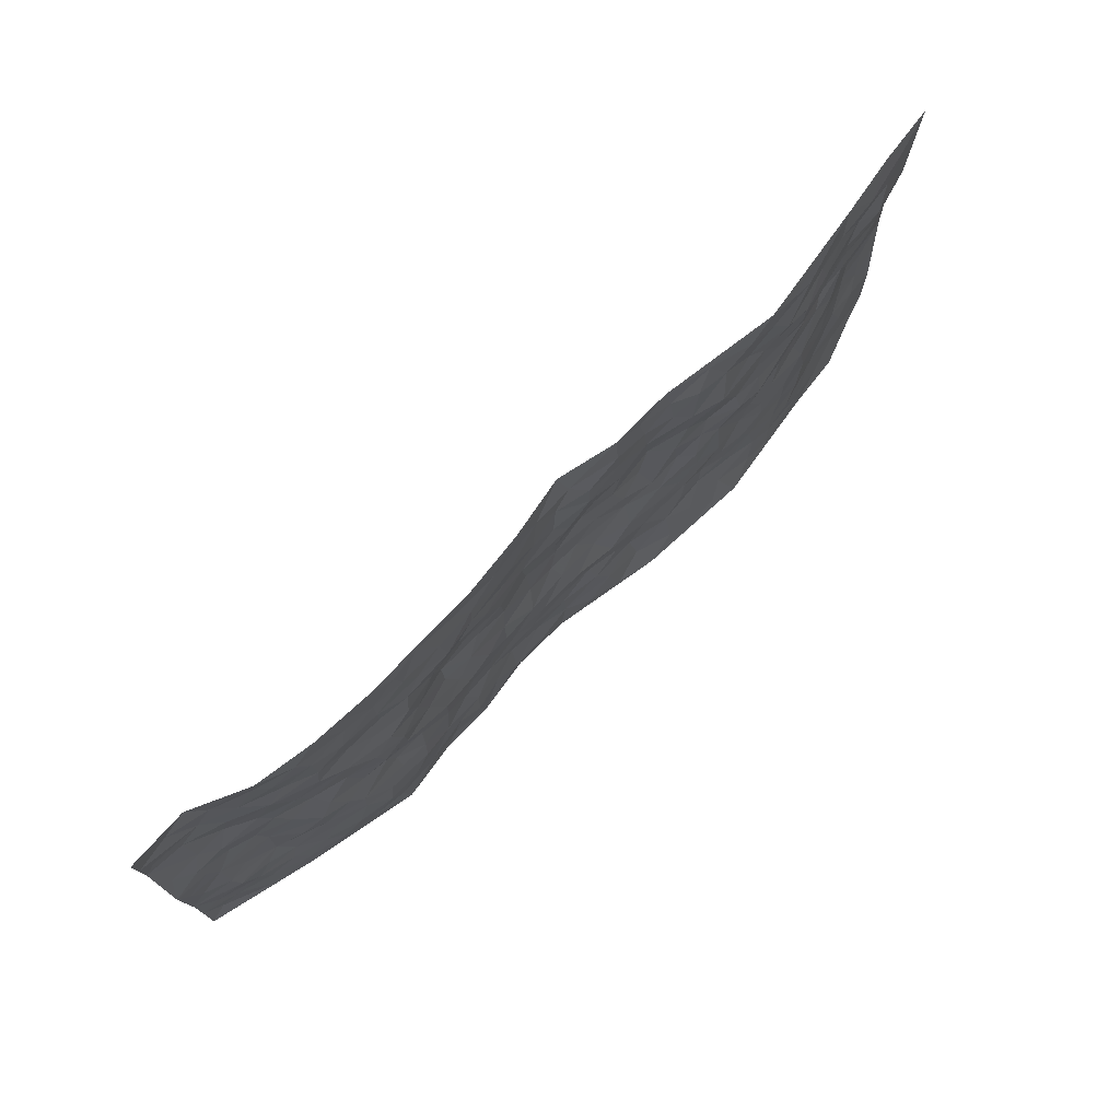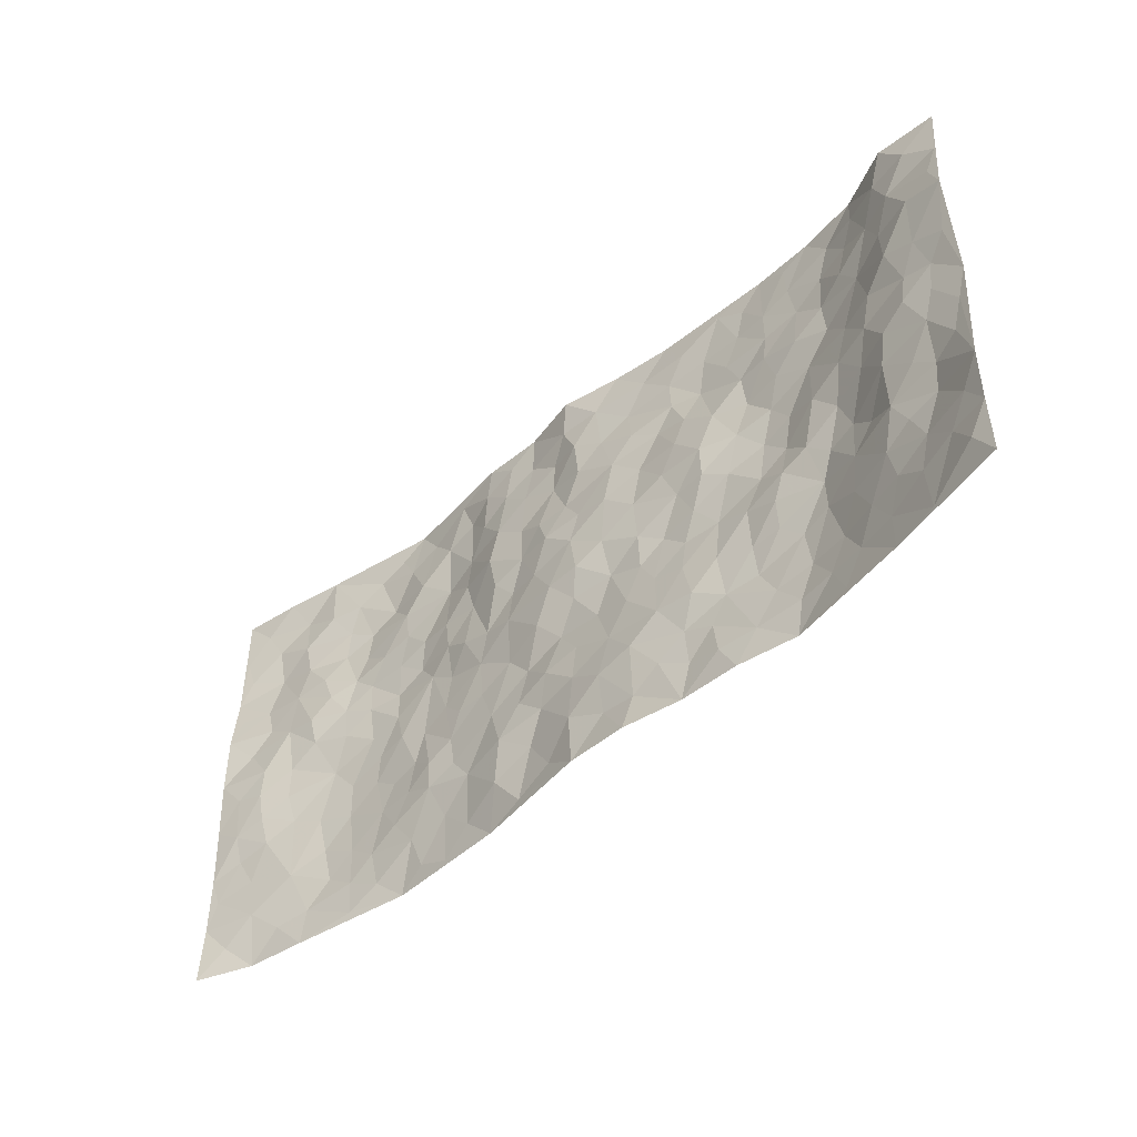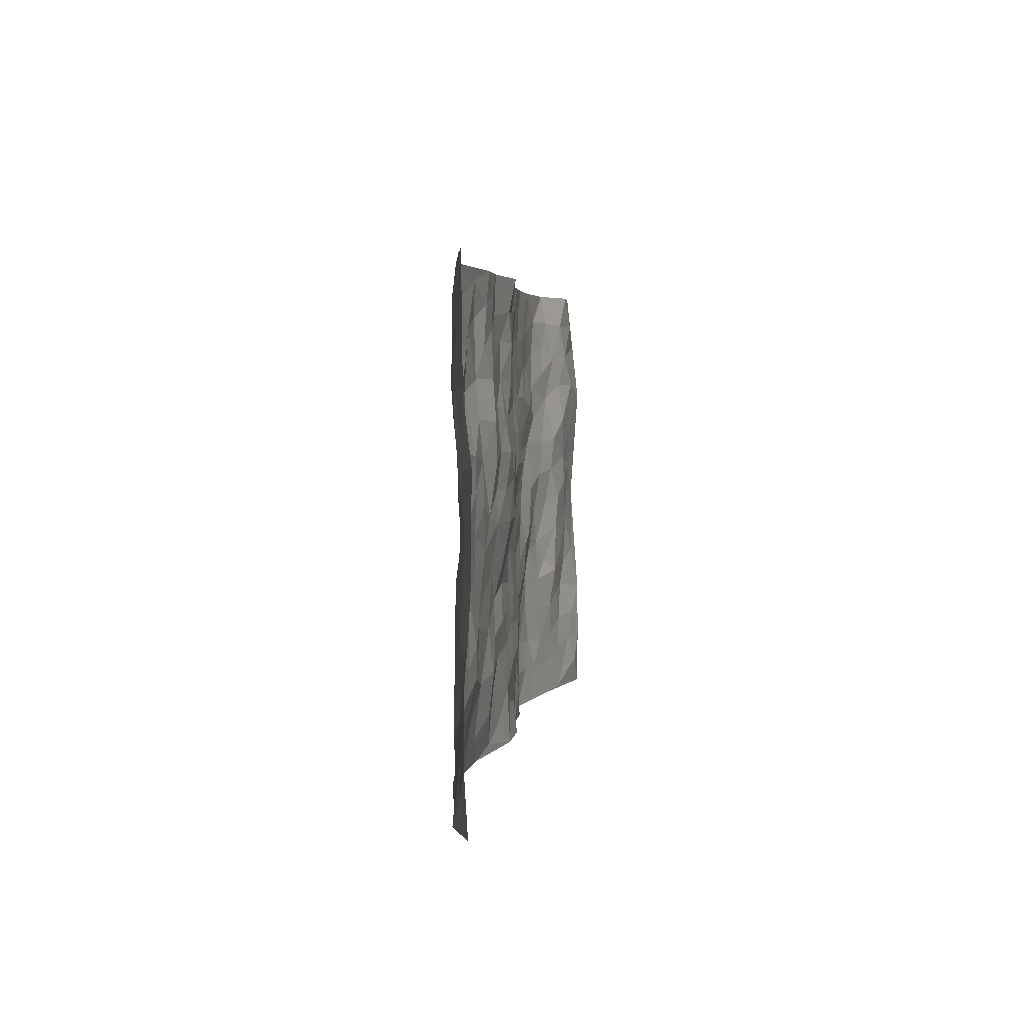
<metadata>
{"format":"obj","ext":"obj","renderer":"f3d","projection":"perspective","resolution":1024,"background":"white","views":[{"elev":74.2,"azim":135.3,"up":"+Y"},{"elev":-47.1,"azim":44.2,"up":"+Y"},{"elev":3.2,"azim":-82.9,"up":"+Y"}]}
</metadata>
<code>
v -0.9749 0.002847 0.05929
v -0.9779 0.9967 0.04895
v 0.971 0.002808 0.0623
v 0.9751 0.9975 0.03585
v -0.7937 0.3929 0.02476
v -0.9731 0.5005 0.06466
v -0.853 0.3581 0.04207
v 0.0003773 0.002083 0.007128
v -0.9763 0.2521 0.05254
v -0.9178 0.3387 0.05152
v -0.7354 0.0004505 -0.0007803
v -0.9767 0.1274 0.05214
v -0.7109 0.2926 -0.0007147
v -0.8591 0.002256 0.01482
v -0.8377 0.2888 0.03341
v -0.4902 0.003156 -0.04217
v -0.9557 0.1897 0.04805
v -0.2922 0.1671 -0.01484
v -0.7753 0.3221 0.01604
v -0.8612 0.1206 0.03024
v -0.923 0.06486 0.03768
v -0.796 0.06372 0.01201
v -0.6735 0.1263 -0.009971
v -0.7248 0.07392 -0.002026
v -0.8719 0.2081 0.03359
v -0.9074 0.2713 0.04131
v -0.7682 0.1765 0.01499
v -0.6935 0.2093 -0.007174
v -0.8584 0.4888 0.04626
v -0.9744 0.3764 0.05841
v -0.7339 0.998 0.007897
v -0.5366 0.2217 -0.01687
v 0.2606 0.158 -0.01226
v -0.9758 0.748 0.05163
v -0.3668 0.3927 -0.0165
v -0.7807 0.7531 0.01712
v -0.7981 0.8313 0.01934
v -0.5813 0.4419 -0.01442
v -0.6003 0.6051 -0.01435
v -0.4899 0.997 -0.034
v -0.952 0.6863 0.0516
v -0.66 0.5623 0.001774
v -0.3902 0.7526 -0.03298
v -0.5092 0.2792 -0.01851
v -0.4592 0.2245 -0.01379
v -0.495 0.1615 -0.01387
v -0.4483 0.6357 -0.0211
v -0.3665 0.5596 -0.01349
v 0.1665 0.474 -0.003306
v -0.3331 0.2208 -0.01416
v -0.211 0.6103 0.007845
v -0.3753 0.6289 -0.01273
v -0.3008 0.05857 -0.02734
v -0.6283 0.7095 -0.01824
v -0.3943 0.1936 -0.009043
v -0.8685 0.6177 0.03349
v -0.03766 0.3487 -0.006037
v 0.058 0.3402 -0.005615
v 0.2988 0.4512 -0.01272
v -0.09533 0.5514 0.01173
v -0.1652 0.5559 0.001097
v 0.09289 0.6299 0.008355
v -0.6334 0.3459 -0.01411
v -0.7444 0.574 0.0266
v -0.9491 0.8086 0.04385
v -0.5598 0.1288 -0.01736
v -0.3665 0.01341 -0.03549
v -0.7925 0.4665 0.02462
v -0.6177 0.1719 -0.01467
v -0.6143 0.0181 -0.01926
v -0.2427 0.003215 -0.03192
v -0.6157 0.0878 -0.01507
v -0.5463 0.05312 -0.02395
v -0.4309 0.03805 -0.03284
v -0.4506 0.1038 -0.02209
v -0.8891 0.6854 0.03184
v -0.969 0.8724 0.04844
v -0.7338 0.5093 0.01746
v -0.0009618 0.9957 0.01975
v -0.7999 0.6759 0.02571
v -0.562 0.3144 -0.01814
v -0.5121 0.4605 -0.01764
v 0.006717 0.5709 0.0153
v -0.0497 0.4823 0.0149
v 0.003227 0.42 0.002018
v -0.1229 0.1288 -0.01351
v -0.5696 0.6693 -0.01488
v -0.9109 0.5622 0.04496
v -0.7294 0.6917 0.014
v -0.4483 0.2962 -0.01668
v -0.6318 0.2669 -0.01462
v -0.5014 0.6876 -0.01881
v -0.1732 0.4848 0.003894
v -0.2622 0.4358 -0.009203
v -0.6476 0.6484 -0.009391
v -0.01015 0.1175 0.002869
v -0.4149 0.51 -0.01931
v -0.3428 0.2878 -0.01237
v -0.2406 0.5034 -0.003723
v -0.1798 0.3823 -0.009149
v -0.9718 0.6248 0.06558
v -0.7021 0.623 0.01318
v -0.8093 0.5801 0.03047
v -0.3615 0.1107 -0.02388
v -0.5215 0.5323 -0.02475
v -0.6831 0.4064 -0.005662
v -0.1293 0.3244 -0.01011
v -0.1485 0.2496 -0.00544
v -0.5178 0.6106 -0.01936
v 0.1093 0.7282 0.0007938
v -0.00269 0.2153 0.0001643
v -0.07233 0.2738 0.0006367
v 0.0054 0.2889 -0.001543
v -0.4289 0.363 -0.01923
v -0.1955 0.1838 -0.0009064
v -0.6525 0.4876 0.0004205
v -0.5564 0.3806 -0.0174
v -0.4917 0.3908 -0.01368
v -0.3078 0.5239 -0.005612
v -0.2582 0.3501 -0.01177
v -0.3546 0.4668 -0.01774
v -0.2255 0.2708 -0.008462
v -0.09097 0.4108 0.00634
v -0.5939 0.531 -0.01118
v -0.09092 0.1988 -0.007223
v -0.2124 0.09336 -0.009601
v -0.3984 0.2577 -0.007963
v -0.9215 0.4383 0.0555
v -0.8612 0.4211 0.04774
v 0.09227 0.4236 -0.0069
v 0.2097 0.2383 0.0002988
v 0.08307 0.5164 0.007708
v 0.01999 0.487 0.01491
v 0.1667 0.3936 -0.007745
v 0.7873 0.4975 0.03181
v 0.2206 0.4344 -0.01494
v 0.2675 0.3141 -0.008148
v 0.161 0.567 0.0004432
v 0.1214 0.9975 -0.005174
v -0.2921 0.6194 -0.01013
v 0.4251 0.8796 -0.02887
v 0.4914 0.9979 -0.0294
v -0.2151 0.7808 0.0002007
v -0.05774 0.8633 -0.00648
v -0.3214 0.3482 -0.01249
v -0.4587 0.5652 -0.02785
v -0.07236 0.05331 -0.009017
v -0.1562 0.02315 -0.01832
v 0.124 0.002278 0.007094
v 0.01304 0.8587 0.009253
v -0.01674 0.6989 0.004329
v 0.4223 0.1975 -0.03094
v 0.3424 0.2903 -0.01578
v 0.5918 0.5267 -0.0141
v 0.5264 0.5468 -0.03042
v 0.4562 0.1361 -0.03238
v 0.5242 0.2289 -0.03593
v 0.4157 0.3618 -0.02116
v 0.02285 0.6401 0.008824
v -0.05949 0.6276 0.0177
v -0.1471 0.7292 -0.0009018
v -0.08686 0.6931 0.008658
v -0.06004 0.7902 -0.005432
v -0.1365 0.6328 0.006309
v 0.02086 0.7735 0.006321
v 0.2444 0.9978 -0.02062
v -0.01969 0.9251 0.007561
v -0.2701 0.8454 -0.01082
v -0.2001 0.8795 -0.005051
v -0.3153 0.7797 -0.02158
v -0.2464 0.9974 -0.003888
v -0.2293 0.6962 0.007794
v -0.3176 0.6996 -0.01451
v -0.1402 0.8292 -0.003692
v -0.1229 0.998 -0.006898
v 0.2178 0.7451 -0.01619
v 0.1739 0.6662 -0.00773
v 0.3292 0.5951 -0.002855
v 0.2624 0.5232 -0.01065
v 0.267 0.6657 -0.006
v 0.4248 0.7441 -0.02688
v 0.3566 0.6831 -0.01616
v 0.2863 0.7329 -0.01572
v 0.06792 0.9277 0.002413
v 0.07857 0.822 -0.0001765
v 0.1449 0.8568 -0.01033
v 0.2502 0.8726 -0.01971
v 0.3212 0.7926 -0.02947
v 0.2333 0.5953 -0.002169
v -0.8813 0.8665 0.02717
v -0.6831 0.8162 -0.01007
v -0.8688 0.774 0.01916
v -0.8553 0.997 0.03129
v -0.9209 0.9384 0.03641
v -0.8108 0.9206 0.0108
v -0.7324 0.885 0.007115
v -0.607 0.9289 -0.02308
v -0.6624 0.8854 -0.009106
v -0.6883 0.7452 -0.008532
v -0.5617 0.813 -0.02984
v -0.6238 0.7803 -0.02395
v -0.5122 0.8998 -0.02802
v -0.3917 0.8769 -0.02559
v -0.5464 0.9593 -0.02924
v -0.4654 0.815 -0.01918
v -0.4432 0.9348 -0.03196
v -0.3463 0.9717 -0.01873
v -0.5127 0.7598 -0.02006
v -0.3203 0.9005 -0.02438
v -0.2602 0.9295 -0.007274
v 0.1566 0.784 -0.005638
v 0.2545 0.8036 -0.01869
v 0.1875 0.9325 -0.01451
v 0.3932 0.8117 -0.02637
v 0.3373 0.8804 -0.02752
v 0.3821 0.982 -0.02564
v 0.2887 0.937 -0.01917
v 0.4427 0.9476 -0.02931
v 0.3821 0.4935 -0.01913
v 0.3277 0.5287 -0.007784
v 0.485 0.6042 -0.03139
v 0.4326 0.6644 -0.03004
v 0.4071 0.588 -0.02215
v 0.3536 0.1911 -0.02111
v 0.4834 0.3348 -0.01749
v 0.4606 0.5224 -0.0328
v 0.3479 0.3882 -0.02331
v -0.1244 0.914 -0.009723
v -0.1845 0.9571 -0.004115
v 0.3211 0.1338 -0.01786
v 0.6105 0.0157 -0.01513
v 0.202 0.334 -0.006166
v 0.2721 0.3851 -0.01594
v 0.5856 0.2491 -0.03034
v 0.7377 0.9969 -0.007327
v 0.9714 0.2519 0.06374
v 0.493 0.8117 -0.02582
v 0.7175 0.488 0.006644
v 0.489 0.7466 -0.02097
v 0.9757 0.5007 0.0455
v 0.6691 0.2953 -0.006858
v 0.5113 0.4677 -0.03019
v 0.7739 0.3117 0.02504
v 0.5633 0.4163 -0.01684
v 0.4895 0.002837 -0.03599
v 0.09054 0.2524 0.0007955
v 0.5054 0.07805 -0.03387
v 0.1351 0.3197 -0.001067
v 0.4176 0.2676 -0.02565
v 0.8712 0.2663 0.02791
v 0.6433 0.4628 -0.01478
v 0.5781 0.08333 -0.02666
v 0.4508 0.4259 -0.02495
v 0.6099 0.3731 -0.02317
v 0.2883 0.2331 -0.005364
v 0.4799 0.2723 -0.02661
v 0.2649 0.07895 -0.01643
v 0.3684 0.002679 -0.01645
v 0.2458 0.002271 -0.01316
v 0.2019 0.1147 -0.005371
v 0.06862 0.1697 0.006092
v 0.1459 0.1898 0.00567
v 0.6135 0.1487 -0.02605
v 0.7725 0.4236 0.02689
v 0.7448 0.222 0.01439
v 0.6503 0.08185 -0.01413
v 0.6715 0.3857 -0.01267
v 0.7181 0.34 0.002162
v 0.8821 0.3273 0.03492
v 0.7429 0.5678 0.01783
v 0.6903 0.1467 -0.002829
v 0.7601 0.1511 0.01477
v 0.836 0.3685 0.034
v 0.9371 0.3508 0.04985
v 0.882 0.4397 0.04021
v 0.5845 0.3146 -0.02967
v 0.816 0.1073 0.0279
v 0.3333 0.06406 -0.01385
v 0.4117 0.06951 -0.02496
v 0.07155 0.07751 -0.001736
v 0.1435 0.07203 -0.002285
v 0.9751 0.7498 0.06289
v 0.7295 0.08048 0.005119
v 0.6547 0.217 -0.01099
v 0.9567 0.4257 0.04819
v 0.9034 0.5099 0.04097
v 0.8052 0.2514 0.0238
v 0.534 0.1494 -0.03822
v 0.731 0.002972 0.008112
v 0.5047 0.3945 -0.01749
v 0.9317 0.06497 0.06114
v 0.971 0.1272 0.06517
v 0.8363 0.1815 0.02839
v 0.8925 0.1256 0.04641
v 0.8244 0.0105 0.02963
v 0.9312 0.1895 0.0532
v 0.6657 0.556 -0.002005
v 0.692 0.6326 -3.774e-05
v 0.5872 0.6361 -0.02402
v 0.822 0.6917 0.04059
v 0.6344 0.7705 -0.01976
v 0.9539 0.6253 0.05212
v 0.765 0.642 0.02272
v 0.8521 0.5958 0.03745
v 0.7355 0.7432 0.003552
v 0.8423 0.5313 0.04027
v 0.9134 0.5748 0.04172
v 0.8886 0.6598 0.04691
v 0.6427 0.6919 -0.0168
v 0.5672 0.7237 -0.0161
v 0.5109 0.6745 -0.02276
v 0.8501 0.8518 0.04253
v 0.7146 0.8699 -0.004026
v 0.811 0.7763 0.0286
v 0.894 0.7778 0.05263
v 0.7804 0.8434 0.01834
v 0.9722 0.8737 0.04944
v 0.6957 0.8015 -0.002755
v 0.9508 0.8113 0.05581
v 0.7431 0.9305 0.00364
v 0.8516 0.9978 0.04285
v 0.615 0.9973 -0.02441
v 0.8181 0.9252 0.03212
v 0.9037 0.9276 0.04882
v 0.6653 0.9332 -0.01918
v 0.5595 0.9007 -0.0242
v 0.4937 0.8809 -0.02532
v 0.5531 0.969 -0.0252
v 0.5724 0.8211 -0.02591
v 0.6397 0.8595 -0.02118
f 29 6 128
f 12 21 20
f 26 10 9
f 55 45 46
f 27 19 15
f 26 9 17
f 101 6 88
f 12 1 21
f 7 15 19
f 125 86 96
f 84 123 85
f 129 29 128
f 25 27 15
f 12 20 17
f 73 75 66
f 22 14 11
f 26 17 25
f 9 12 17
f 25 15 26
f 5 129 7
f 52 146 48
f 55 18 50
f 7 19 5
f 20 27 25
f 124 82 105
f 41 76 34
f 20 14 22
f 14 20 21
f 14 21 1
f 24 22 11
f 24 27 22
f 72 66 69
f 69 32 91
f 70 24 11
f 24 23 27
f 17 20 25
f 27 20 22
f 10 15 7
f 10 26 15
f 23 28 27
f 27 13 19
f 28 23 69
f 13 27 28
f 119 121 94
f 10 7 129
f 6 30 128
f 9 10 30
f 36 192 80
f 80 102 89
f 118 81 44
f 64 103 78
f 115 126 86
f 45 32 46
f 91 63 13
f 129 68 29
f 95 87 54
f 95 54 199
f 202 40 204
f 82 97 105
f 29 88 6
f 18 55 104
f 148 126 71
f 38 82 124
f 50 18 122
f 117 82 38
f 5 19 106
f 82 117 118
f 80 64 102
f 127 45 55
f 194 77 190
f 98 35 114
f 39 124 105
f 127 50 98
f 106 19 13
f 66 75 46
f 39 95 42
f 63 117 38
f 95 89 102
f 101 56 76
f 51 140 99
f 18 53 126
f 62 83 132
f 45 127 90
f 112 113 57
f 103 29 68
f 130 85 58
f 109 39 105
f 35 94 121
f 113 246 58
f 151 165 163
f 120 100 94
f 114 127 98
f 192 190 65
f 95 39 87
f 36 191 37
f 67 104 74
f 56 101 88
f 13 63 106
f 192 34 76
f 268 241 243
f 108 115 125
f 93 84 60
f 133 84 85
f 156 288 157
f 101 76 41
f 80 103 64
f 105 97 146
f 99 61 51
f 92 109 47
f 125 96 111
f 158 227 153
f 75 104 55
f 69 66 32
f 81 91 32
f 106 78 68
f 42 64 78
f 77 34 65
f 24 70 72
f 75 73 16
f 16 71 67
f 2 34 77
f 13 28 91
f 103 56 88
f 56 80 76
f 72 69 23
f 11 16 70
f 16 73 70
f 16 67 74
f 115 18 126
f 24 72 23
f 73 72 70
f 16 74 75
f 72 73 66
f 32 45 44
f 84 83 60
f 66 46 32
f 78 106 116
f 117 63 81
f 67 53 104
f 103 68 78
f 69 91 28
f 36 80 89
f 106 38 116
f 106 68 5
f 81 118 117
f 62 132 138
f 32 44 81
f 53 67 71
f 57 58 85
f 123 100 107
f 93 60 61
f 33 230 224
f 8 96 147
f 132 133 130
f 140 48 119
f 93 100 123
f 122 98 50
f 164 60 160
f 53 71 126
f 125 112 108
f 193 194 195
f 75 55 46
f 63 91 81
f 56 103 80
f 196 198 31
f 18 104 53
f 121 48 97
f 38 106 63
f 118 97 82
f 97 35 121
f 51 172 140
f 130 134 49
f 87 39 109
f 288 252 263
f 97 114 35
f 47 43 92
f 57 113 58
f 248 130 58
f 34 101 41
f 114 90 127
f 116 124 42
f 145 94 35
f 118 114 97
f 167 79 175
f 98 145 35
f 85 123 57
f 43 47 52
f 199 36 89
f 42 78 116
f 159 83 62
f 88 29 103
f 74 104 75
f 118 44 90
f 173 140 172
f 42 95 102
f 190 192 37
f 65 190 77
f 89 95 199
f 125 111 112
f 92 87 109
f 18 115 122
f 177 180 176
f 112 57 107
f 109 105 146
f 93 94 100
f 285 286 275
f 96 86 147
f 137 232 131
f 57 123 107
f 87 92 208
f 49 134 136
f 132 130 49
f 161 164 162
f 50 127 55
f 122 108 107
f 122 107 100
f 48 140 52
f 118 90 114
f 99 119 94
f 123 84 93
f 36 37 192
f 48 121 119
f 120 122 100
f 39 42 124
f 38 124 116
f 248 58 246
f 44 45 90
f 98 122 120
f 146 52 47
f 94 93 99
f 168 209 170
f 212 183 188
f 202 197 200
f 42 102 64
f 107 108 112
f 99 93 61
f 8 280 96
f 112 111 113
f 125 115 86
f 115 108 122
f 128 30 10
f 5 68 129
f 10 129 128
f 132 49 138
f 83 84 133
f 130 133 85
f 83 133 132
f 248 134 130
f 156 152 224
f 151 110 165
f 212 186 211
f 153 224 249
f 254 251 244
f 246 261 262
f 225 158 249
f 49 136 179
f 185 184 150
f 214 188 181
f 181 188 182
f 161 163 174
f 143 170 172
f 110 211 185
f 184 79 167
f 174 228 169
f 62 110 159
f 163 150 144
f 210 169 229
f 170 143 168
f 176 211 110
f 98 120 145
f 94 145 120
f 48 146 97
f 109 146 47
f 148 86 126
f 147 86 148
f 71 8 148
f 8 147 148
f 244 276 254
f 232 136 134
f 174 143 161
f 60 83 160
f 163 162 151
f 159 160 83
f 261 281 262
f 259 281 149
f 219 220 59
f 246 113 111
f 33 255 131
f 157 256 152
f 137 255 153
f 230 278 279
f 262 260 33
f 154 155 242
f 131 255 137
f 248 131 232
f 281 280 149
f 259 258 278
f 220 179 59
f 159 151 160
f 162 160 151
f 164 61 60
f 228 174 144
f 144 174 163
f 159 110 151
f 161 172 164
f 186 184 185
f 161 162 163
f 61 164 51
f 160 162 164
f 187 217 213
f 150 163 165
f 205 202 200
f 79 184 139
f 170 43 173
f 174 169 143
f 161 143 172
f 167 144 150
f 176 180 183
f 172 170 173
f 223 226 221
f 185 150 165
f 99 140 119
f 207 206 203
f 172 51 164
f 43 52 173
f 173 52 140
f 167 175 228
f 228 229 169
f 210 168 169
f 177 110 62
f 189 138 179
f 62 138 177
f 136 232 233
f 181 182 222
f 150 184 167
f 178 180 189
f 49 179 138
f 177 138 189
f 180 178 182
f 178 179 220
f 307 308 304
f 222 223 221
f 215 187 188
f 176 183 212
f 187 213 186
f 214 215 188
f 185 211 186
f 237 181 239
f 182 188 183
f 110 185 165
f 216 215 141
f 211 176 212
f 182 183 180
f 176 110 177
f 213 184 186
f 178 189 179
f 177 189 180
f 195 190 37
f 197 198 200
f 195 194 190
f 34 192 65
f 80 192 76
f 37 196 195
f 194 2 77
f 193 2 194
f 196 37 191
f 31 193 195
f 198 196 191
f 31 195 196
f 199 201 191
f 197 204 31
f 198 191 201
f 31 198 197
f 201 199 54
f 36 199 191
f 54 208 201
f 208 43 205
f 208 54 87
f 198 201 200
f 206 205 203
f 43 170 203
f 210 207 209
f 40 202 206
f 31 204 40
f 197 202 204
f 208 205 200
f 43 203 205
f 205 206 202
f 203 209 207
f 171 40 207
f 40 206 207
f 208 200 201
f 43 208 92
f 170 209 203
f 168 143 169
f 207 210 171
f 168 210 209
f 188 187 212
f 212 187 186
f 166 139 213
f 184 213 139
f 237 214 181
f 215 214 141
f 216 141 218
f 213 217 166
f 142 166 216
f 217 216 166
f 187 215 217
f 216 217 215
f 237 141 214
f 142 216 218
f 223 222 182
f 179 136 59
f 223 220 219
f 267 238 251
f 237 327 141
f 223 182 178
f 158 290 253
f 220 223 178
f 59 233 227
f 233 59 136
f 248 246 131
f 153 249 158
f 251 254 267
f 223 219 226
f 111 261 246
f 297 251 238
f 276 256 157
f 167 228 144
f 229 228 175
f 175 171 229
f 229 171 210
f 260 257 33
f 265 271 272
f 266 289 283
f 269 243 250
f 249 224 152
f 266 283 271
f 227 233 137
f 253 227 158
f 325 313 320
f 135 264 275
f 310 329 239
f 270 298 297
f 249 256 225
f 275 273 269
f 311 222 221
f 155 154 299
f 234 276 157
f 310 311 299
f 222 239 181
f 221 226 155
f 266 263 252
f 242 290 244
f 264 273 275
f 273 264 243
f 242 244 154
f 276 290 225
f 288 234 157
f 240 282 302
f 275 286 306
f 225 290 158
f 234 263 284
f 241 254 276
f 233 232 137
f 137 153 227
f 264 135 238
f 244 251 154
f 260 259 257
f 227 253 219
f 33 224 255
f 154 297 299
f 240 302 307
f 297 154 251
f 264 268 243
f 253 226 219
f 271 284 263
f 277 294 293
f 290 242 253
f 241 234 284
f 59 227 219
f 242 155 226
f 252 245 231
f 157 152 156
f 257 230 33
f 152 256 249
f 278 230 257
f 262 33 131
f 224 153 255
f 259 278 257
f 134 248 232
f 230 279 224
f 96 261 111
f 261 96 280
f 280 281 261
f 246 262 131
f 252 247 245
f 268 267 241
f 283 277 272
f 288 247 252
f 275 274 285
f 295 291 294
f 267 268 264
f 263 234 288
f 309 310 299
f 290 276 244
f 283 272 271
f 267 254 241
f 265 243 241
f 236 240 285
f 297 238 270
f 303 305 298
f 241 276 234
f 221 155 299
f 272 277 293
f 250 243 287
f 286 285 240
f 284 271 265
f 271 263 266
f 295 3 291
f 225 256 276
f 241 284 265
f 289 266 231
f 3 292 291
f 321 235 323
f 293 294 296
f 279 278 258
f 245 279 258
f 279 156 224
f 260 281 259
f 280 8 149
f 262 281 260
f 231 266 252
f 267 264 238
f 306 304 270
f 283 289 295
f 243 269 273
f 236 269 250
f 294 292 296
f 274 236 285
f 269 274 275
f 250 287 293
f 245 289 231
f 236 274 269
f 156 279 247
f 242 226 253
f 247 279 245
f 243 265 287
f 288 156 247
f 265 272 293
f 296 292 236
f 293 287 265
f 295 294 277
f 277 283 295
f 236 250 296
f 289 3 295
f 292 294 291
f 293 296 250
f 300 304 308
f 325 320 235
f 329 330 326
f 270 304 303
f 270 303 298
f 309 305 301
f 135 306 270
f 299 297 298
f 298 309 299
f 238 135 270
f 300 314 305
f 303 300 305
f 304 306 307
f 300 303 304
f 282 319 315
f 322 325 235
f 275 306 135
f 307 306 286
f 240 307 286
f 308 307 302
f 302 282 308
f 308 282 315
f 305 309 298
f 310 309 301
f 310 301 329
f 310 239 311
f 222 311 239
f 299 311 221
f 319 312 315
f 312 323 316
f 301 305 318
f 305 314 316
f 300 308 315
f 316 314 312
f 312 314 315
f 315 314 300
f 323 312 324
f 316 313 318
f 282 4 317
f 330 313 325
f 4 321 324
f 235 320 323
f 282 317 319
f 312 319 317
f 326 325 322
f 316 320 313
f 316 318 305
f 142 218 327
f 327 218 141
f 316 323 320
f 324 312 317
f 4 324 317
f 321 323 324
f 318 313 330
f 328 326 322
f 326 327 329
f 329 327 237
f 326 328 327
f 322 142 328
f 327 328 142
f 329 237 239
f 301 318 330
f 326 330 325
f 330 329 301

</code>
